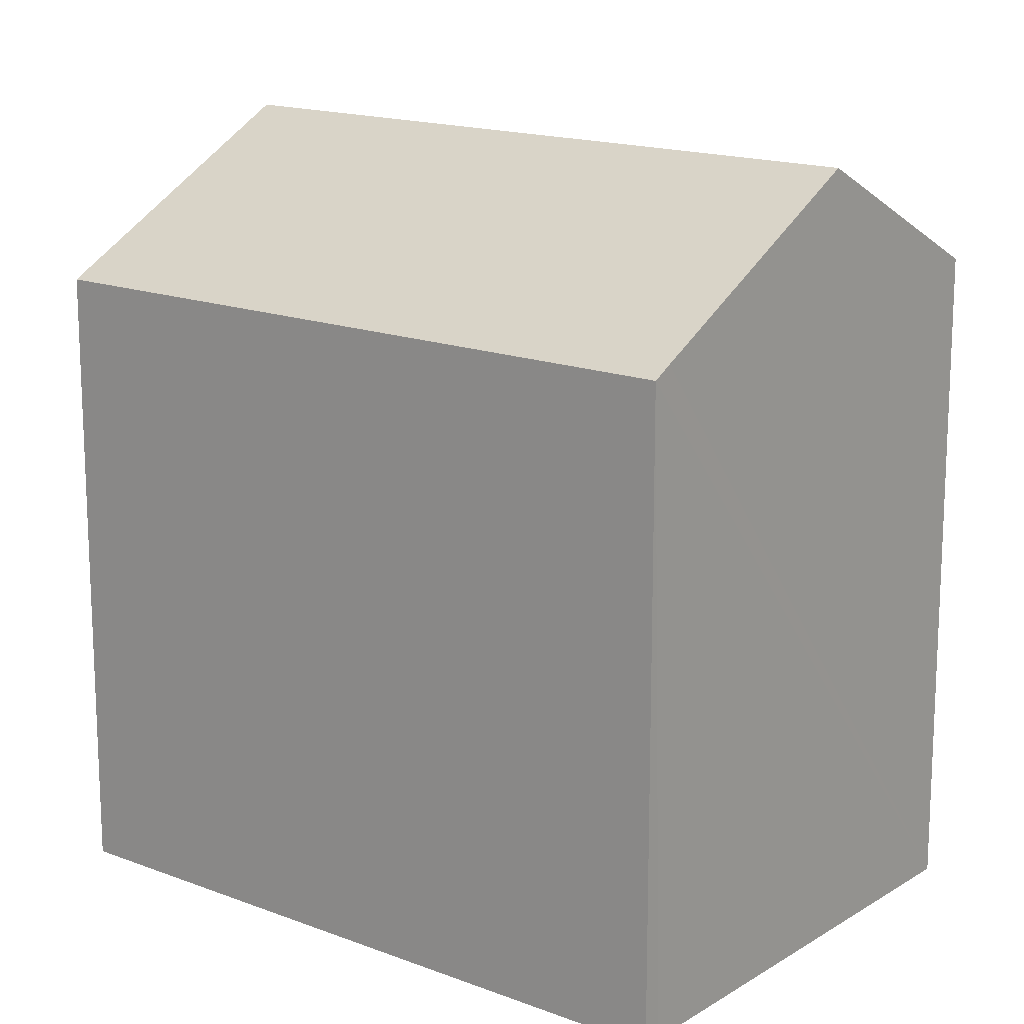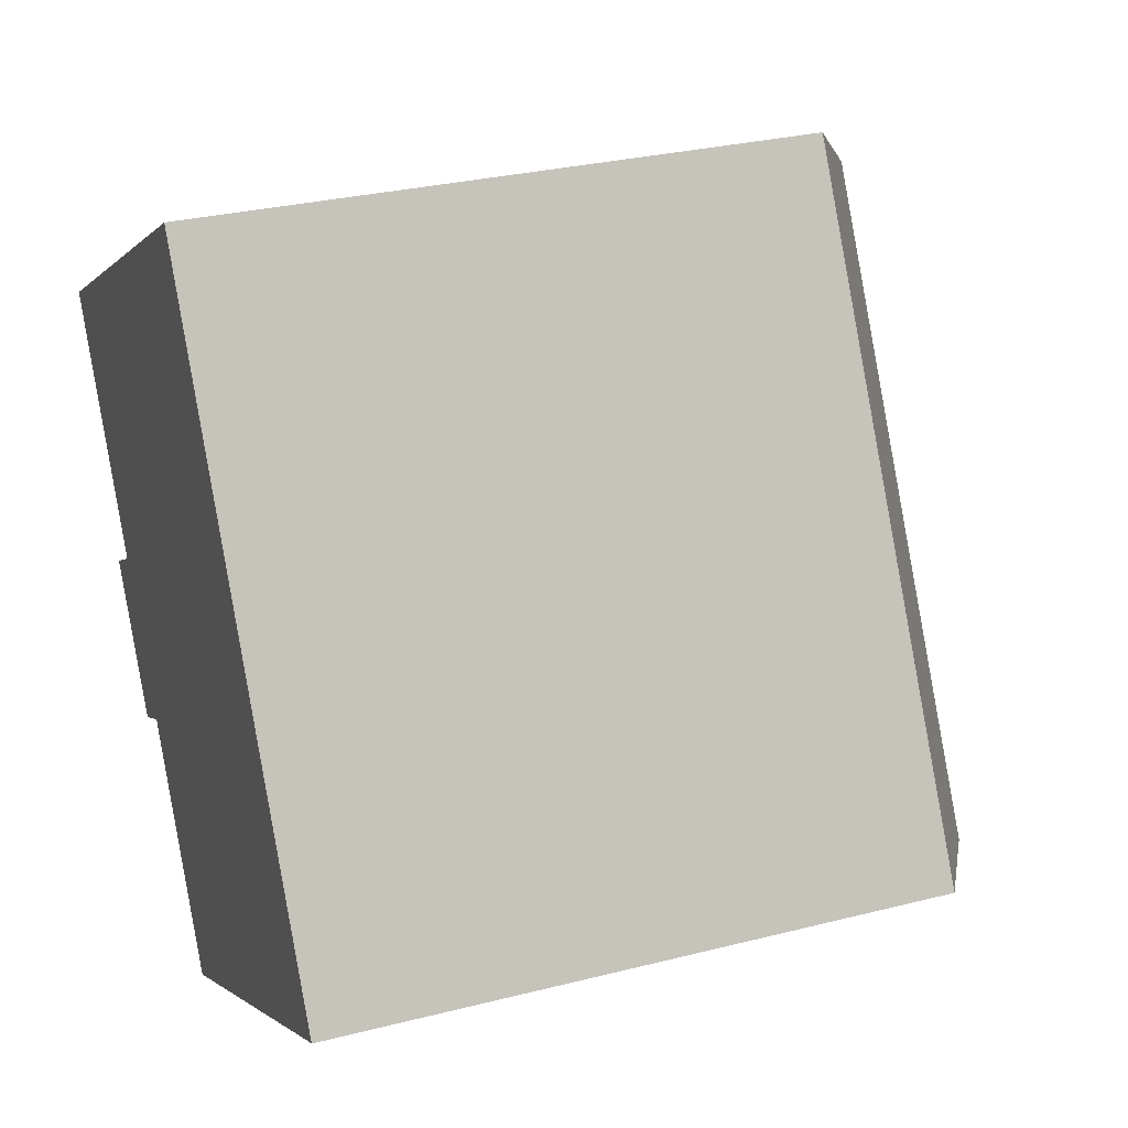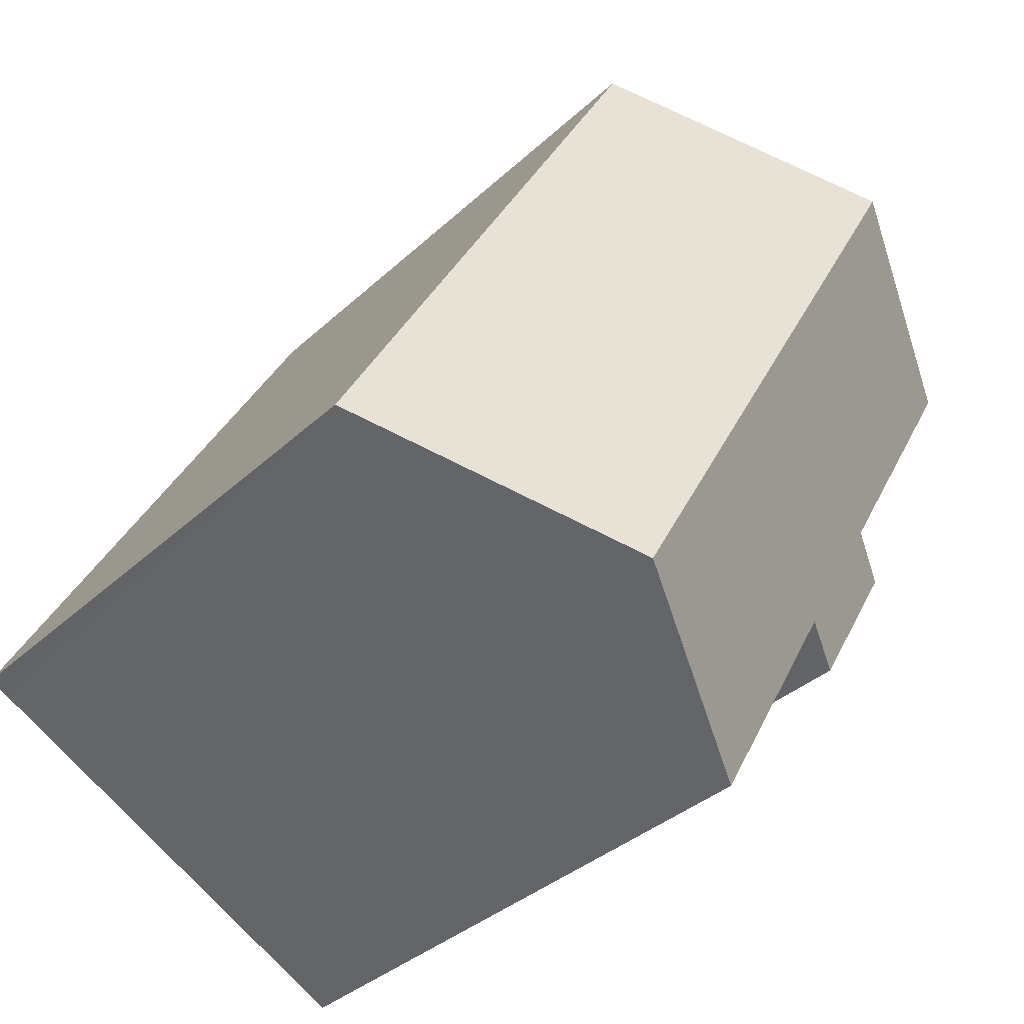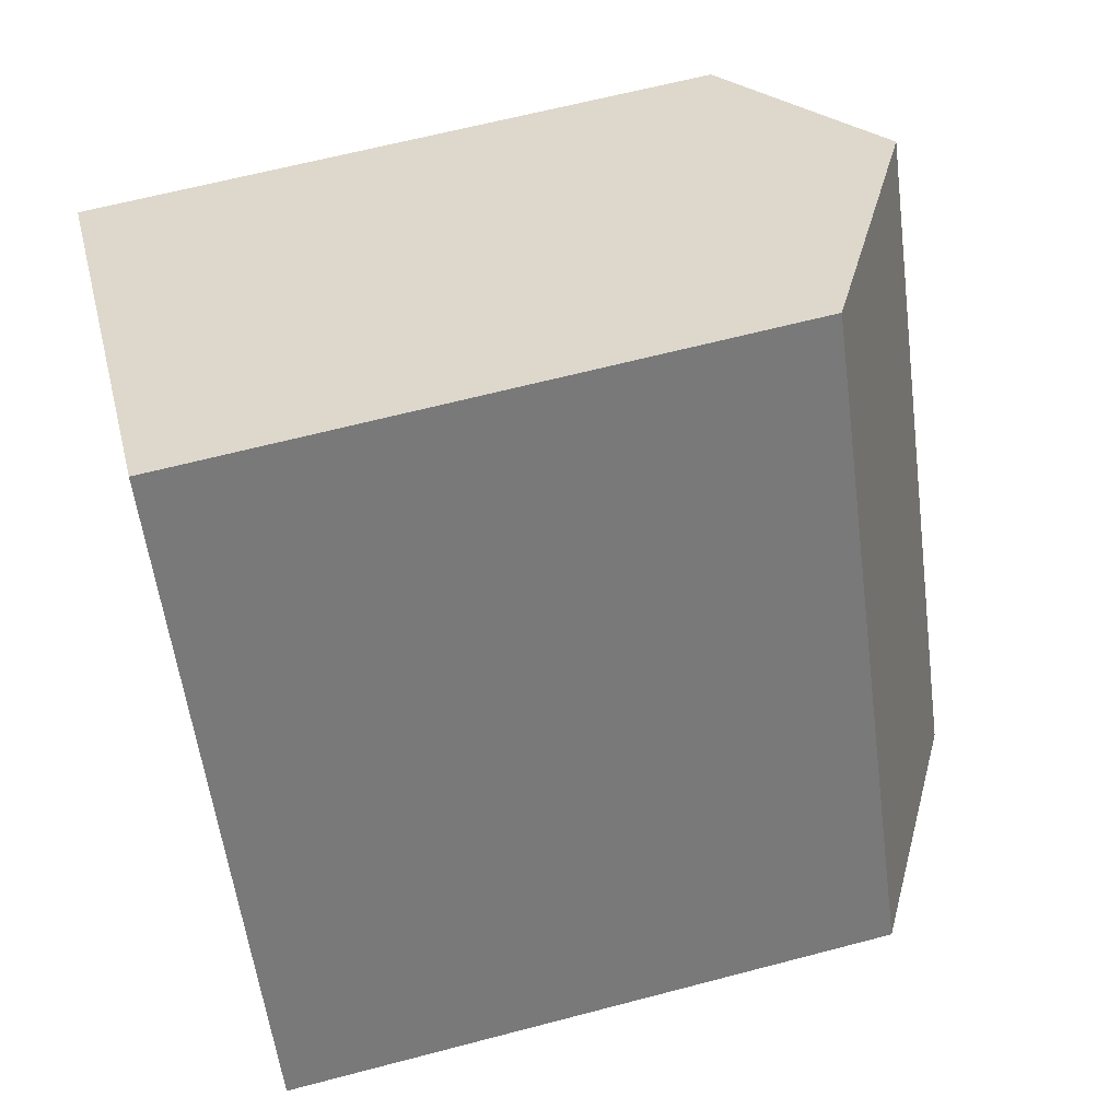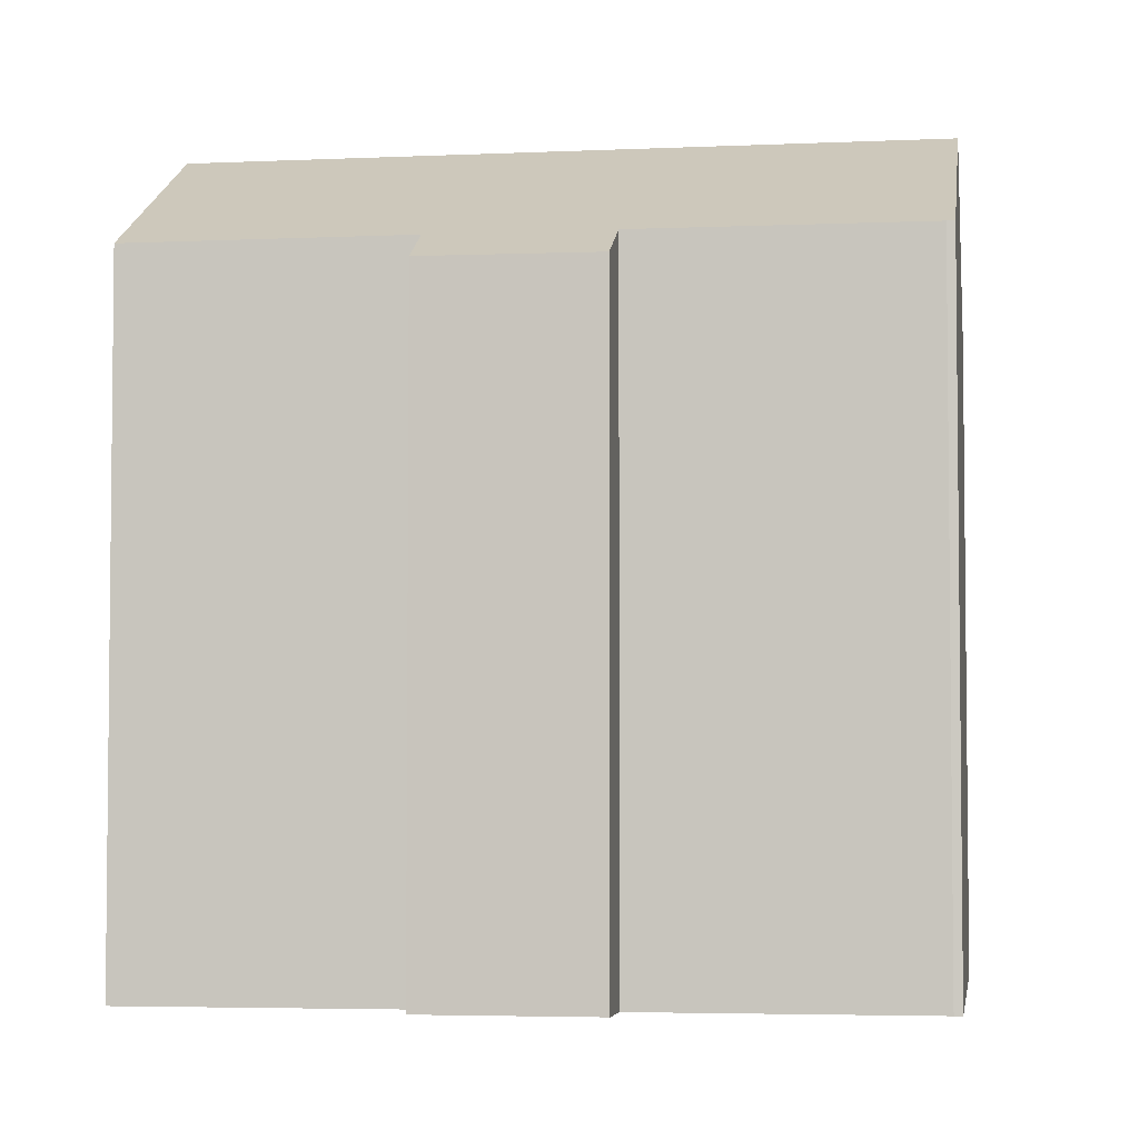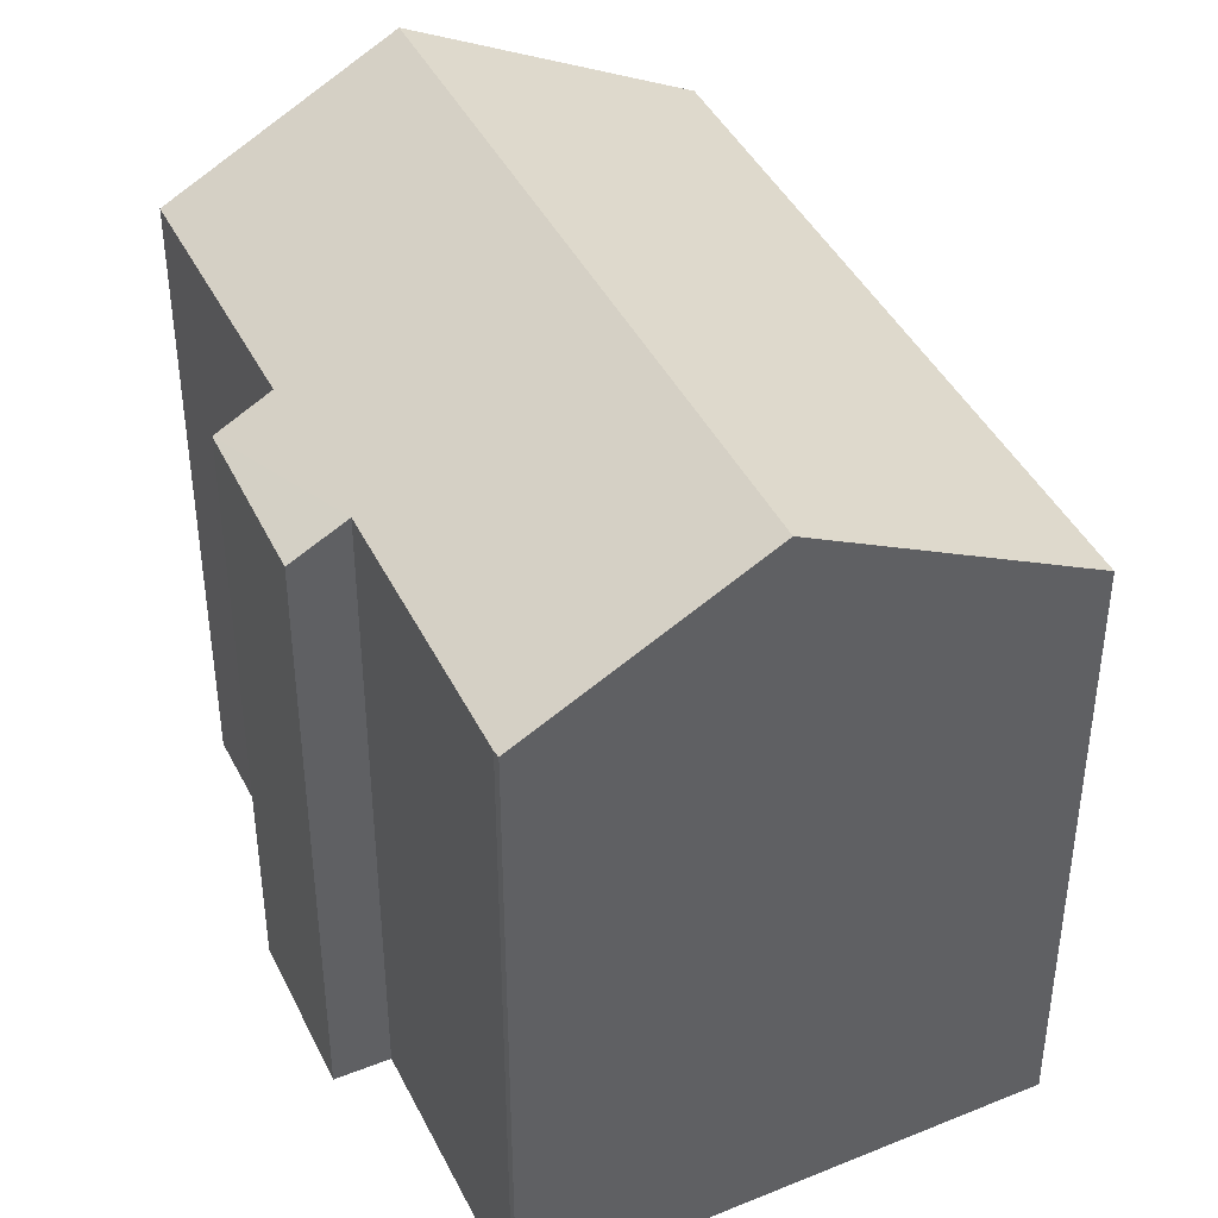
<metadata>
{"format":"obj","ext":"obj","renderer":"f3d","projection":"perspective","resolution":1024,"background":"white","views":[{"elev":16.0,"azim":99.2,"up":"+Y"},{"elev":29.2,"azim":69.3,"up":"+Z"},{"elev":-35.0,"azim":140.7,"up":"+Z"},{"elev":62.8,"azim":75.0,"up":"+Z"},{"elev":-4.2,"azim":-110.7,"up":"+Y"},{"elev":43.1,"azim":-54.8,"up":"+Y"}]}
</metadata>
<code>
v  5.576 21.32 3.076
v  0.086 18.02 -0.193
v  0 18.03 1.104e-15
v  3.853 18.05 -6.747
v  15.37 21.32 -14.27
v  6.19 18.07 -10.81
v  4.854 17.28 -11.53
v  9.864 18.07 -17.33
v  2.496 17.24 -7.518
v  22.26 17.25 -10.44
v  12.48 17.25 6.884
v  21.76 17.54 -10.71
v  9.864 1.061e-15 -17.33
v  21.76 6.559e-16 -10.71
v  22.26 6.393e-16 -10.44
v  15.37 8.735e-16 -14.27
v  6.19 6.618e-16 -10.81
v  4.854 7.063e-16 -11.53
v  2.496 4.603e-16 -7.518
v  3.853 4.131e-16 -6.747
v  0.086 1.182e-17 -0.193
v  0 0 0
v  12.48 -4.215e-16 6.884
v  5.576 -1.884e-16 3.076
g defaultobject
f 1 2 3
f 2 1 4
f 4 1 5
f 4 5 6
f 4 6 7
f 6 5 8
f 7 9 4
f 10 1 11
f 1 10 12
f 1 12 5
f 12 8 5
f 8 12 13
f 13 12 10
f 13 10 14
f 14 10 15
f 13 14 16
f 17 7 6
f 7 17 18
f 8 17 6
f 17 8 13
f 18 9 7
f 9 18 19
f 20 2 4
f 2 20 21
f 2 22 3
f 22 2 21
f 9 20 4
f 20 9 19
f 3 11 1
f 11 3 22
f 11 22 23
f 23 22 24
f 23 10 11
f 10 23 15
f 18 20 19
f 21 24 22
f 24 21 23
f 23 21 15
f 15 21 20
f 15 20 17
f 17 20 18
f 15 17 14
f 14 17 13
f 14 13 16

</code>
